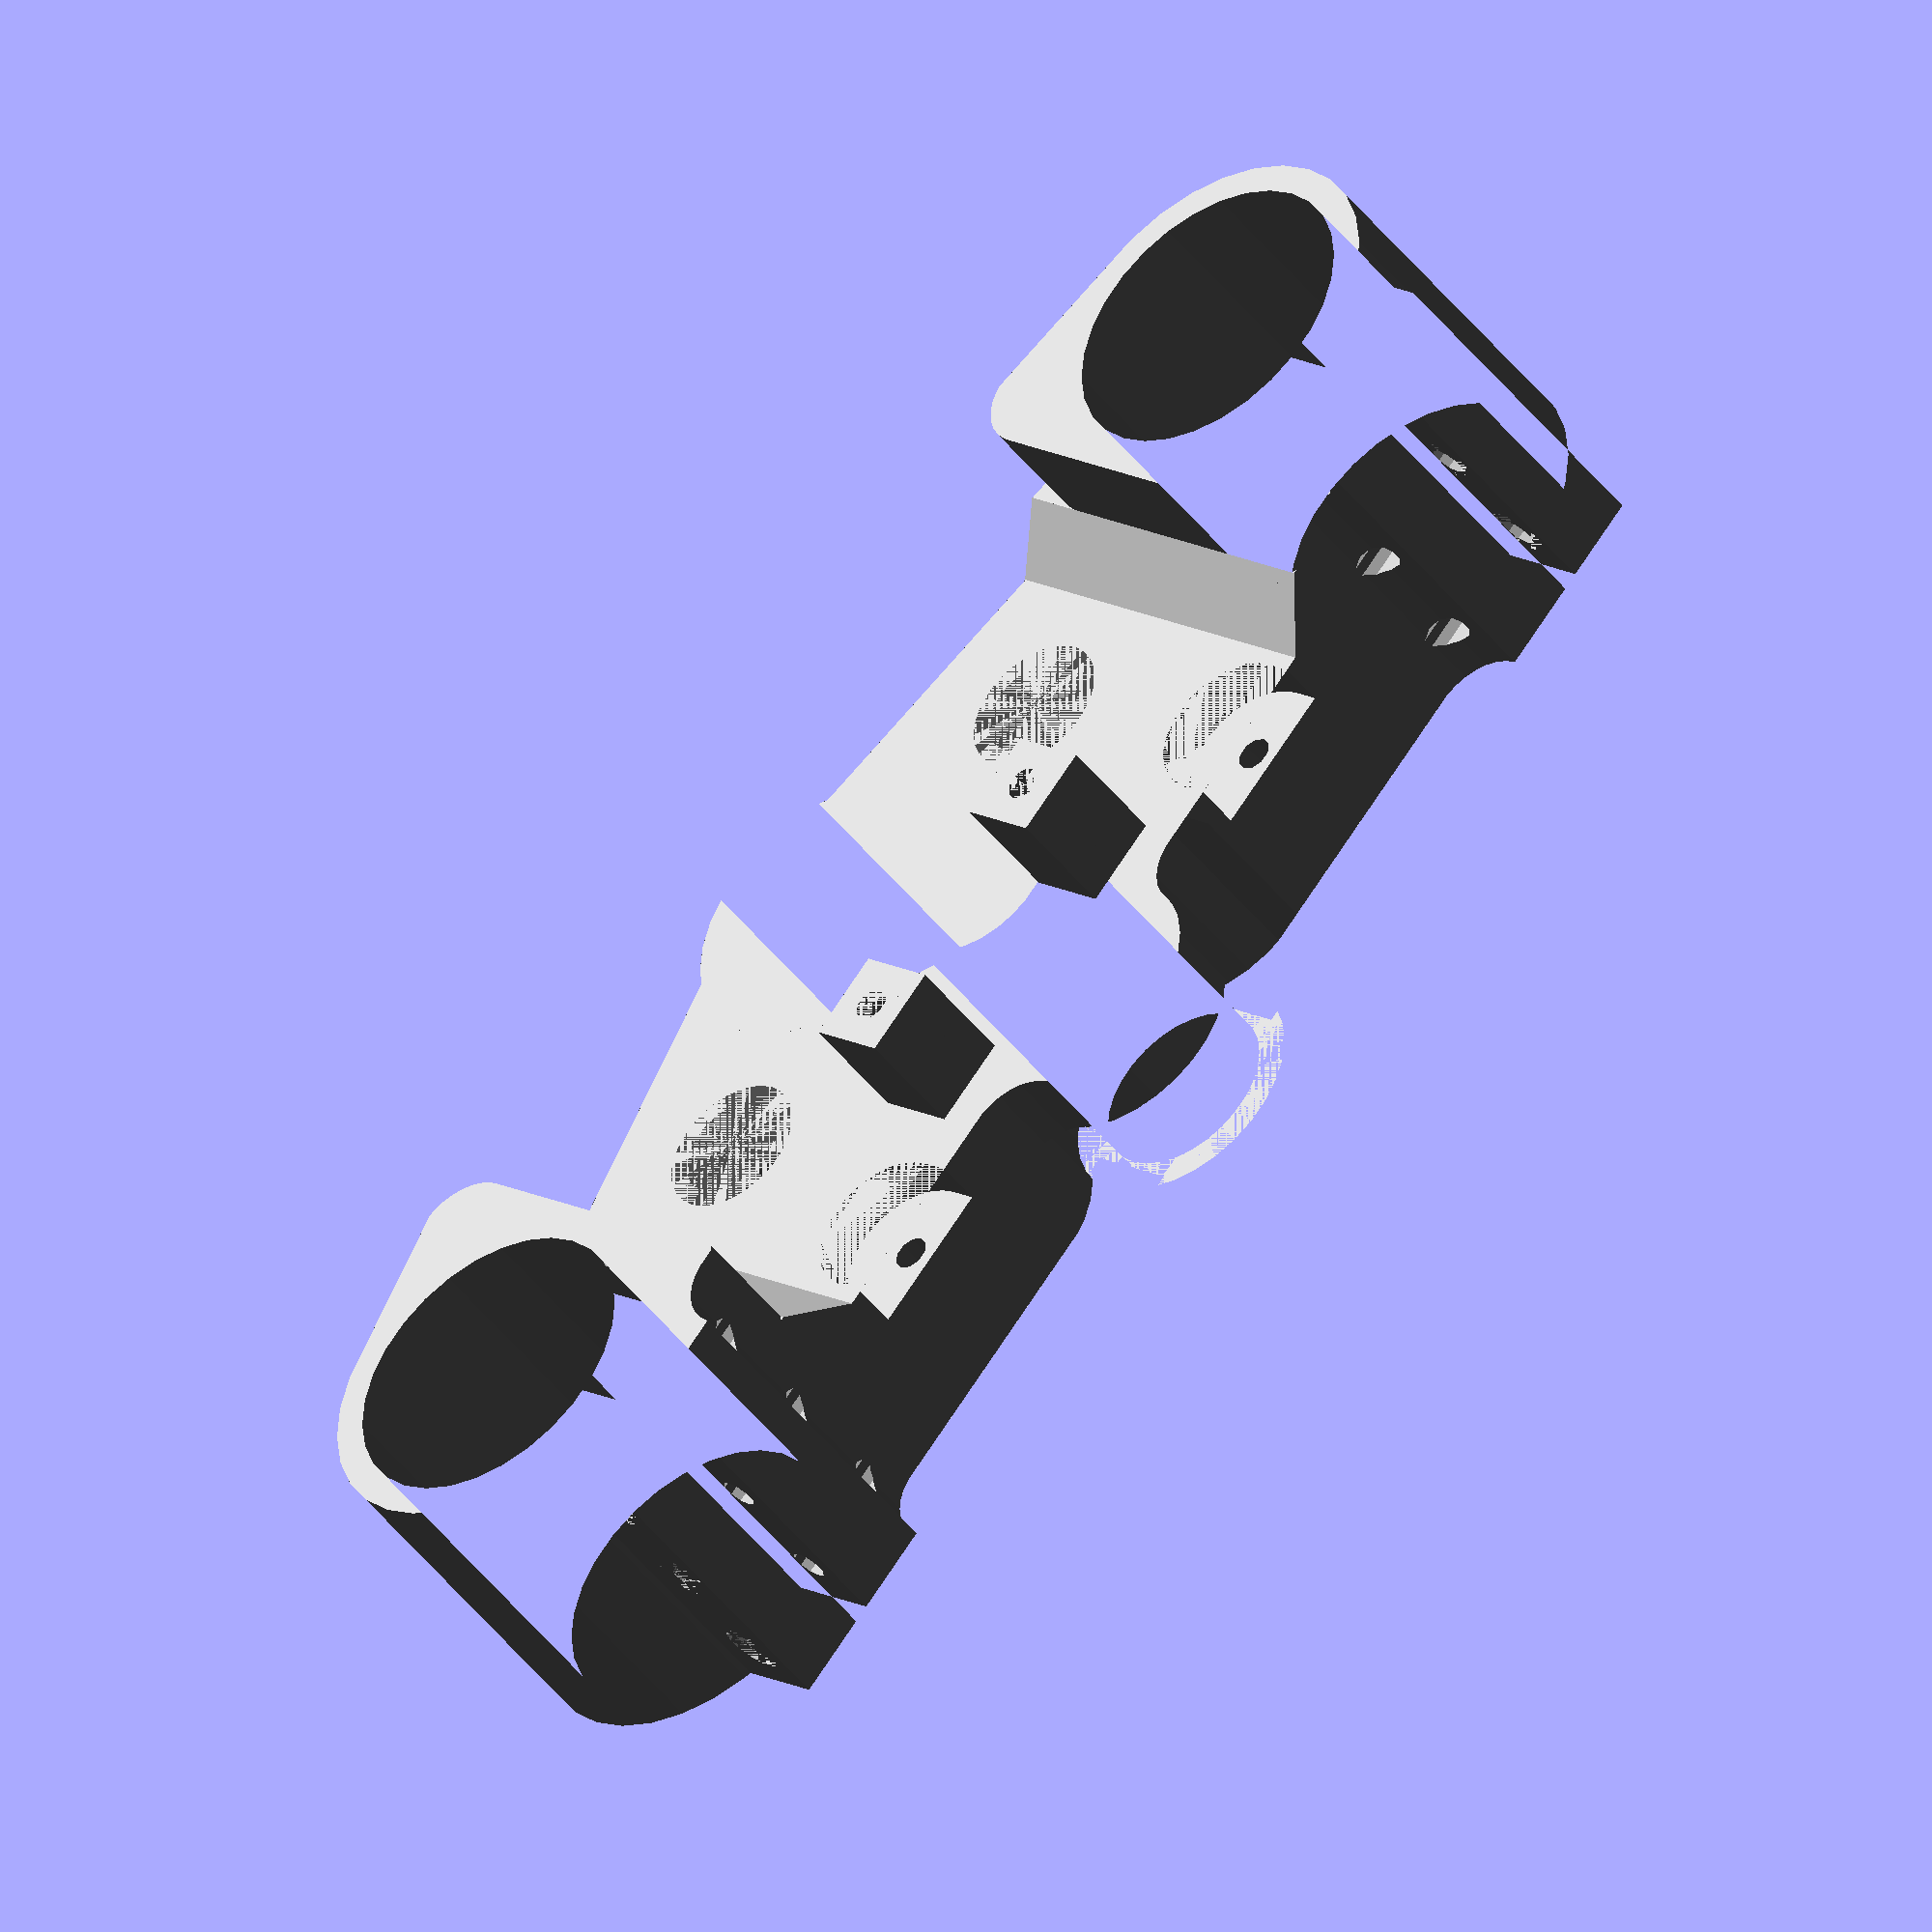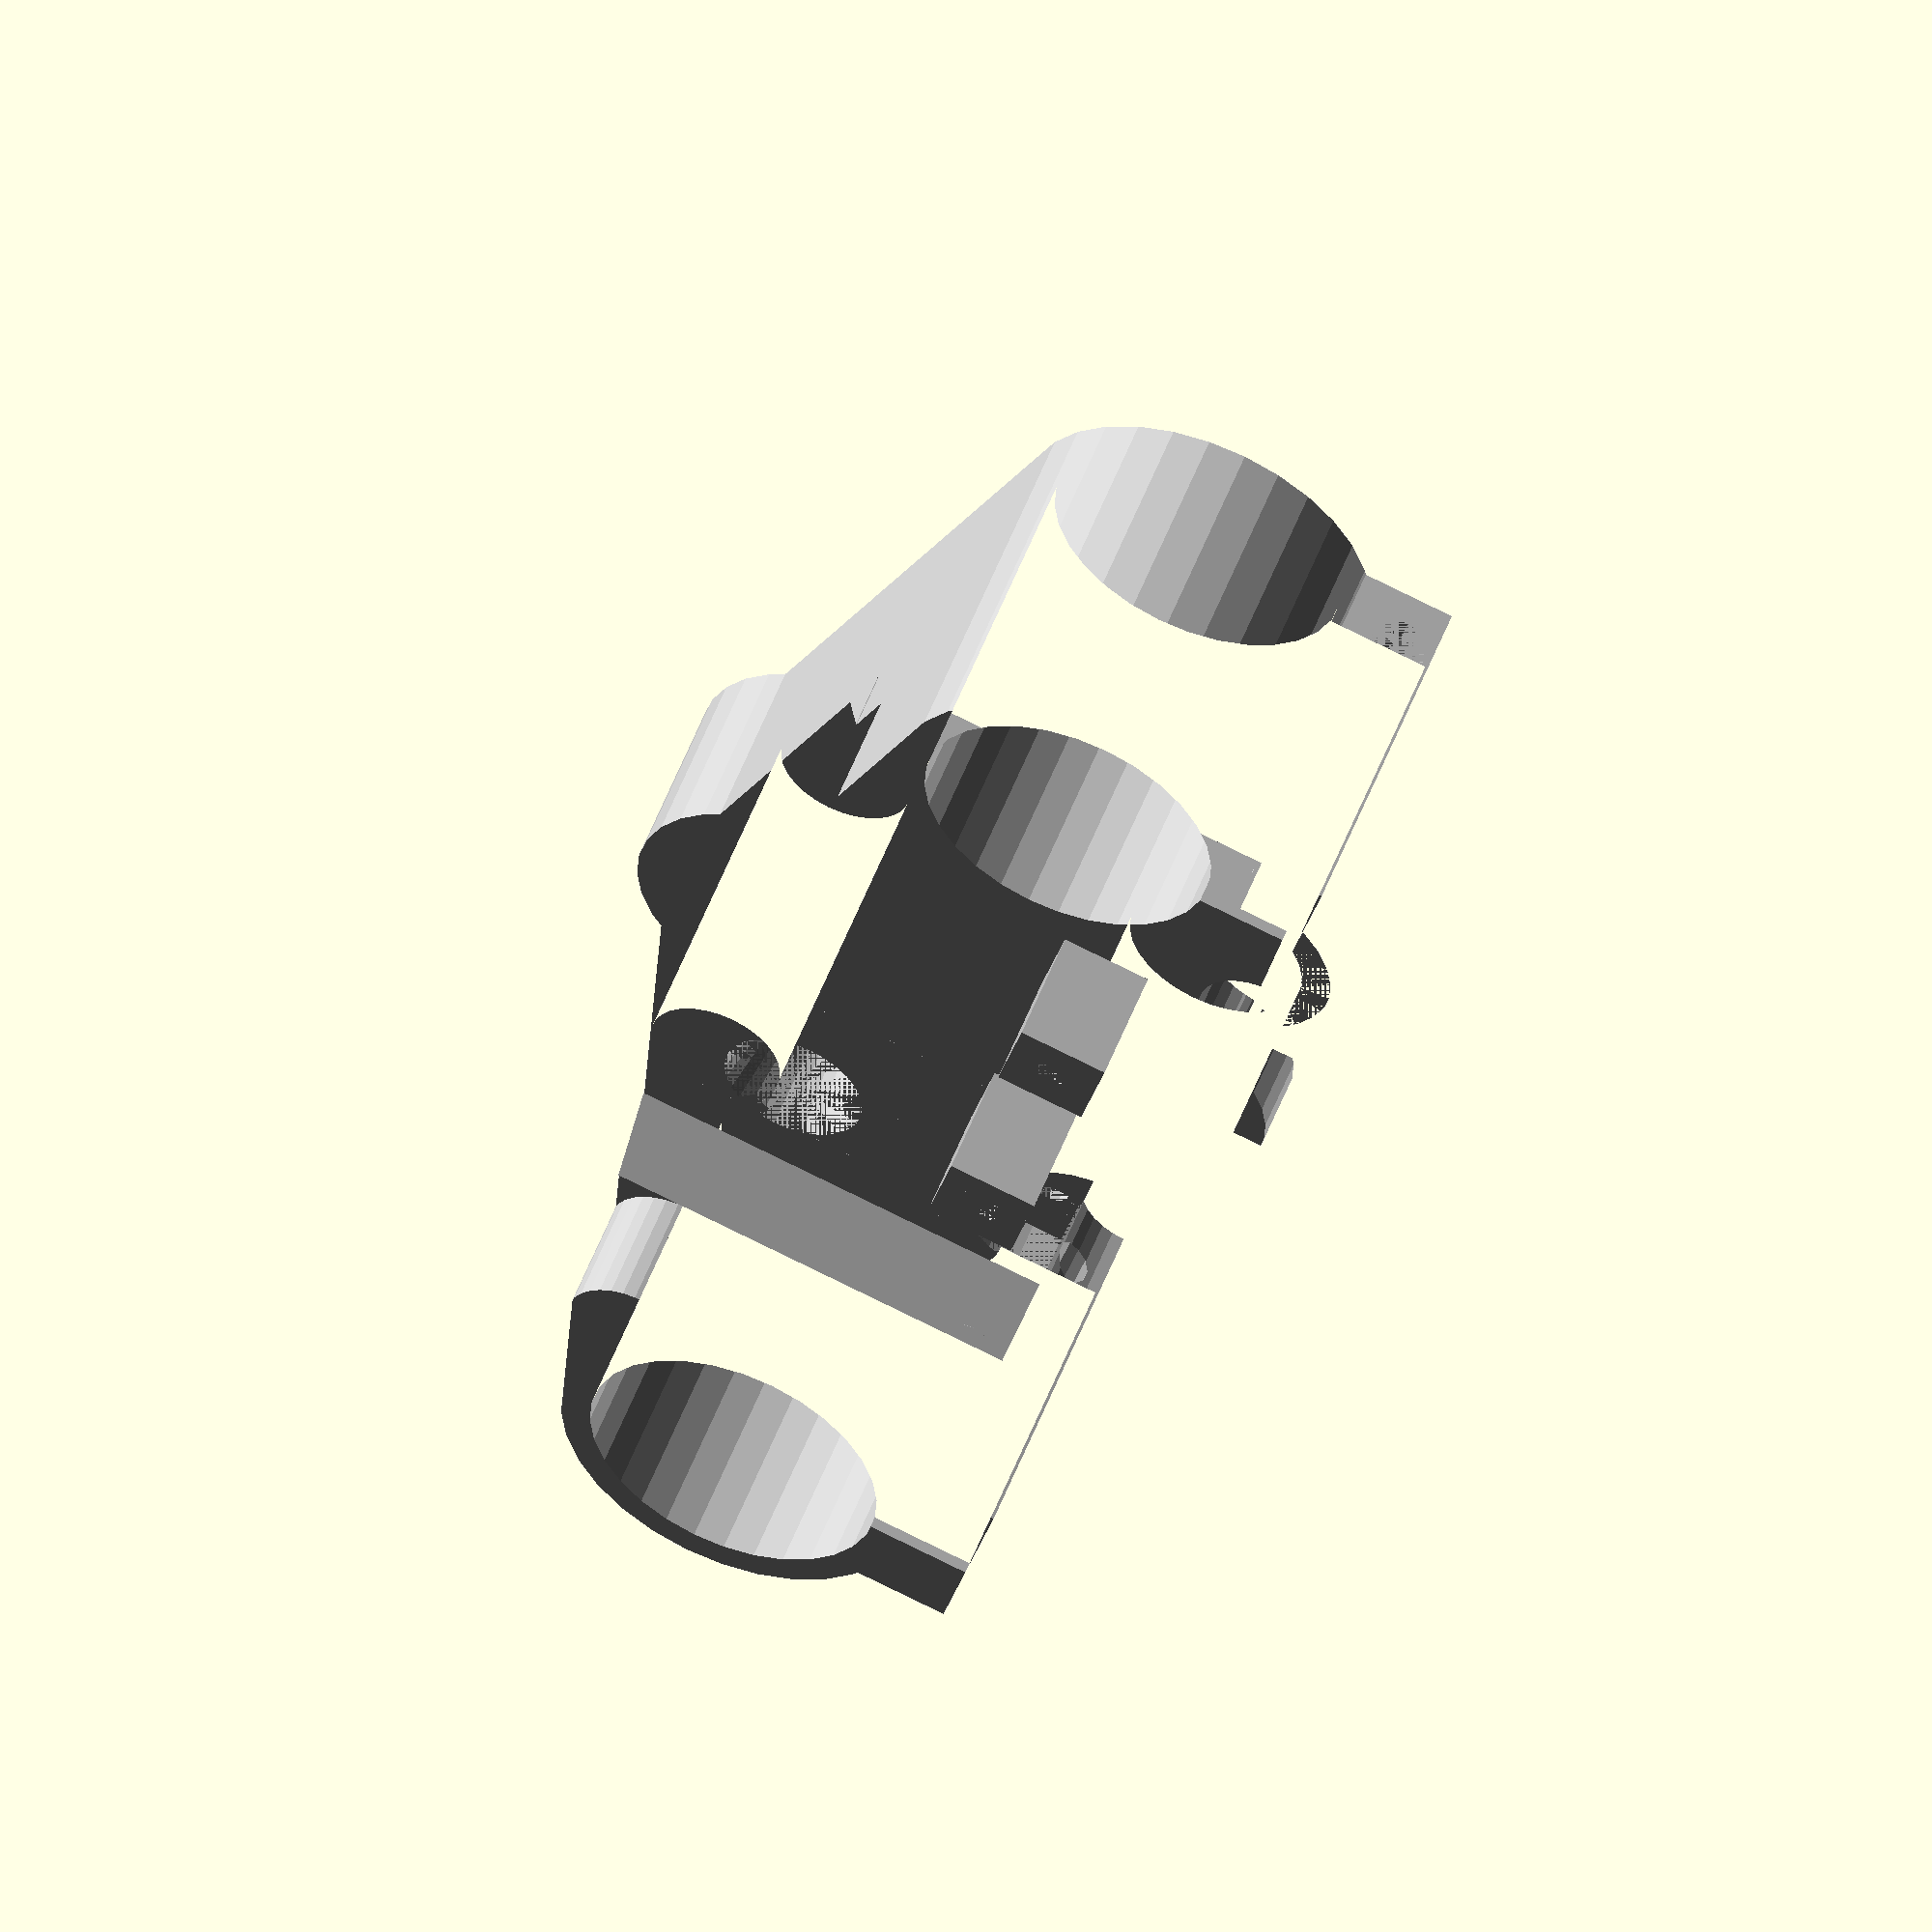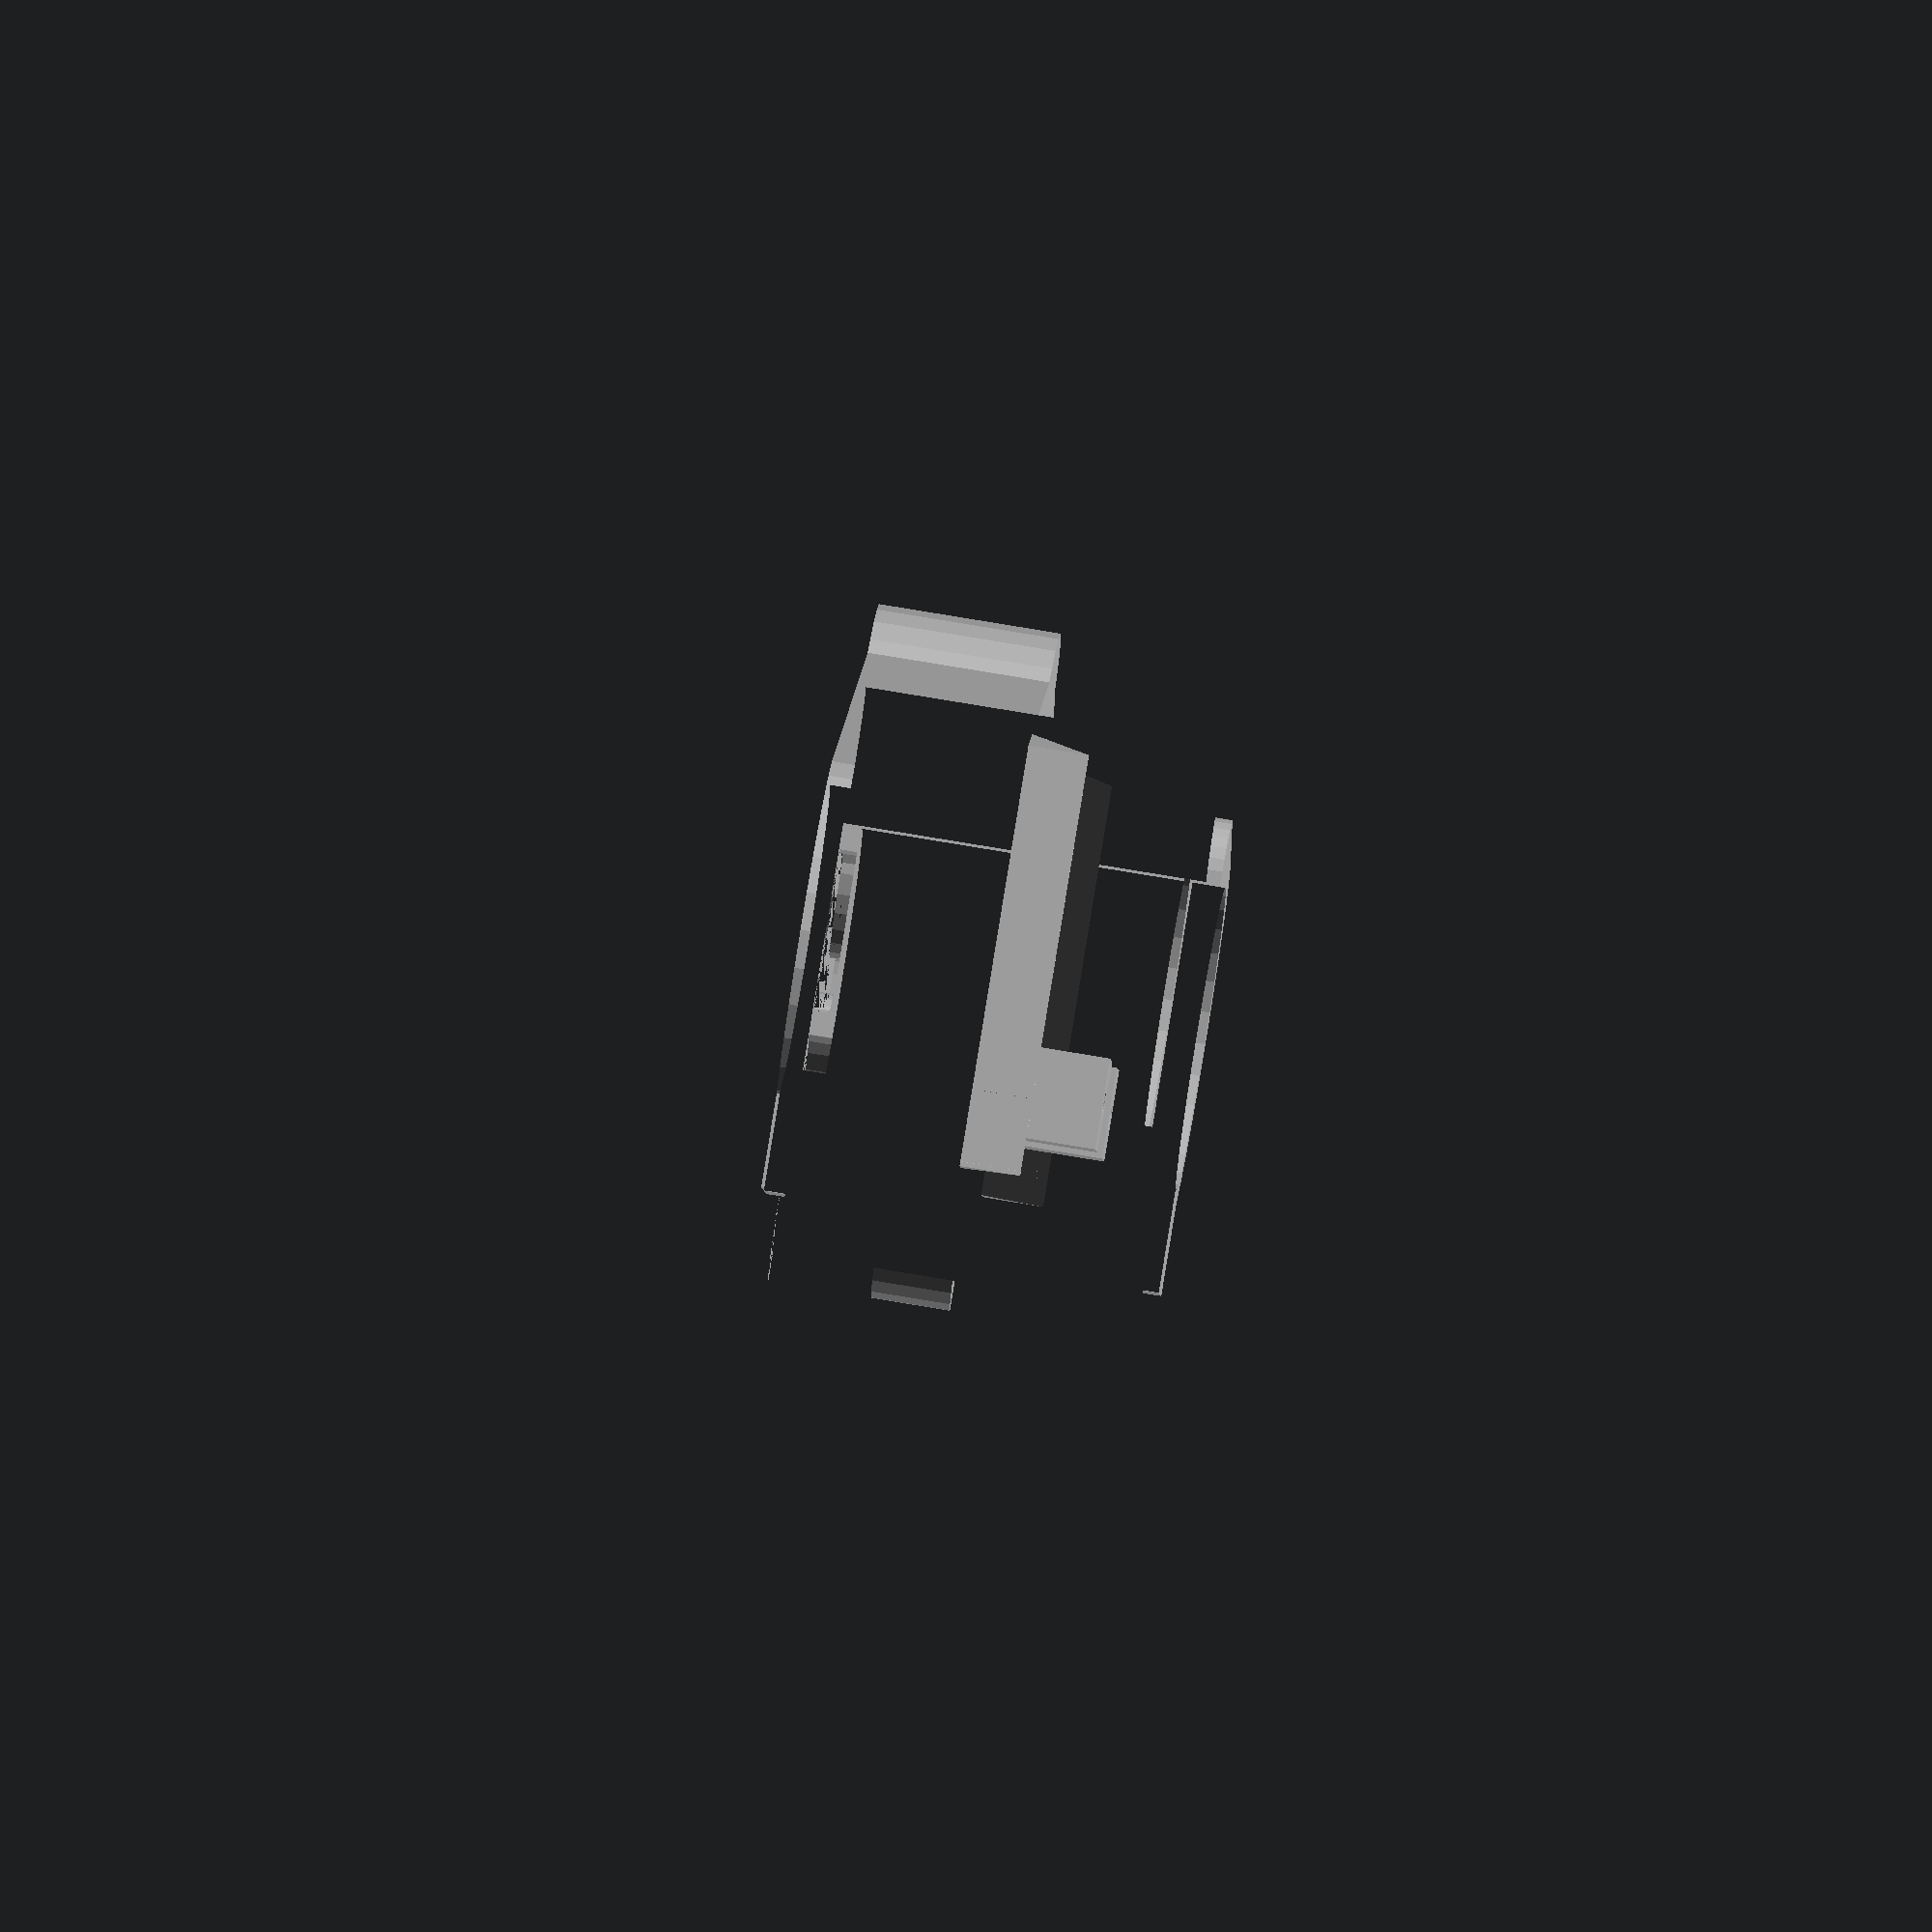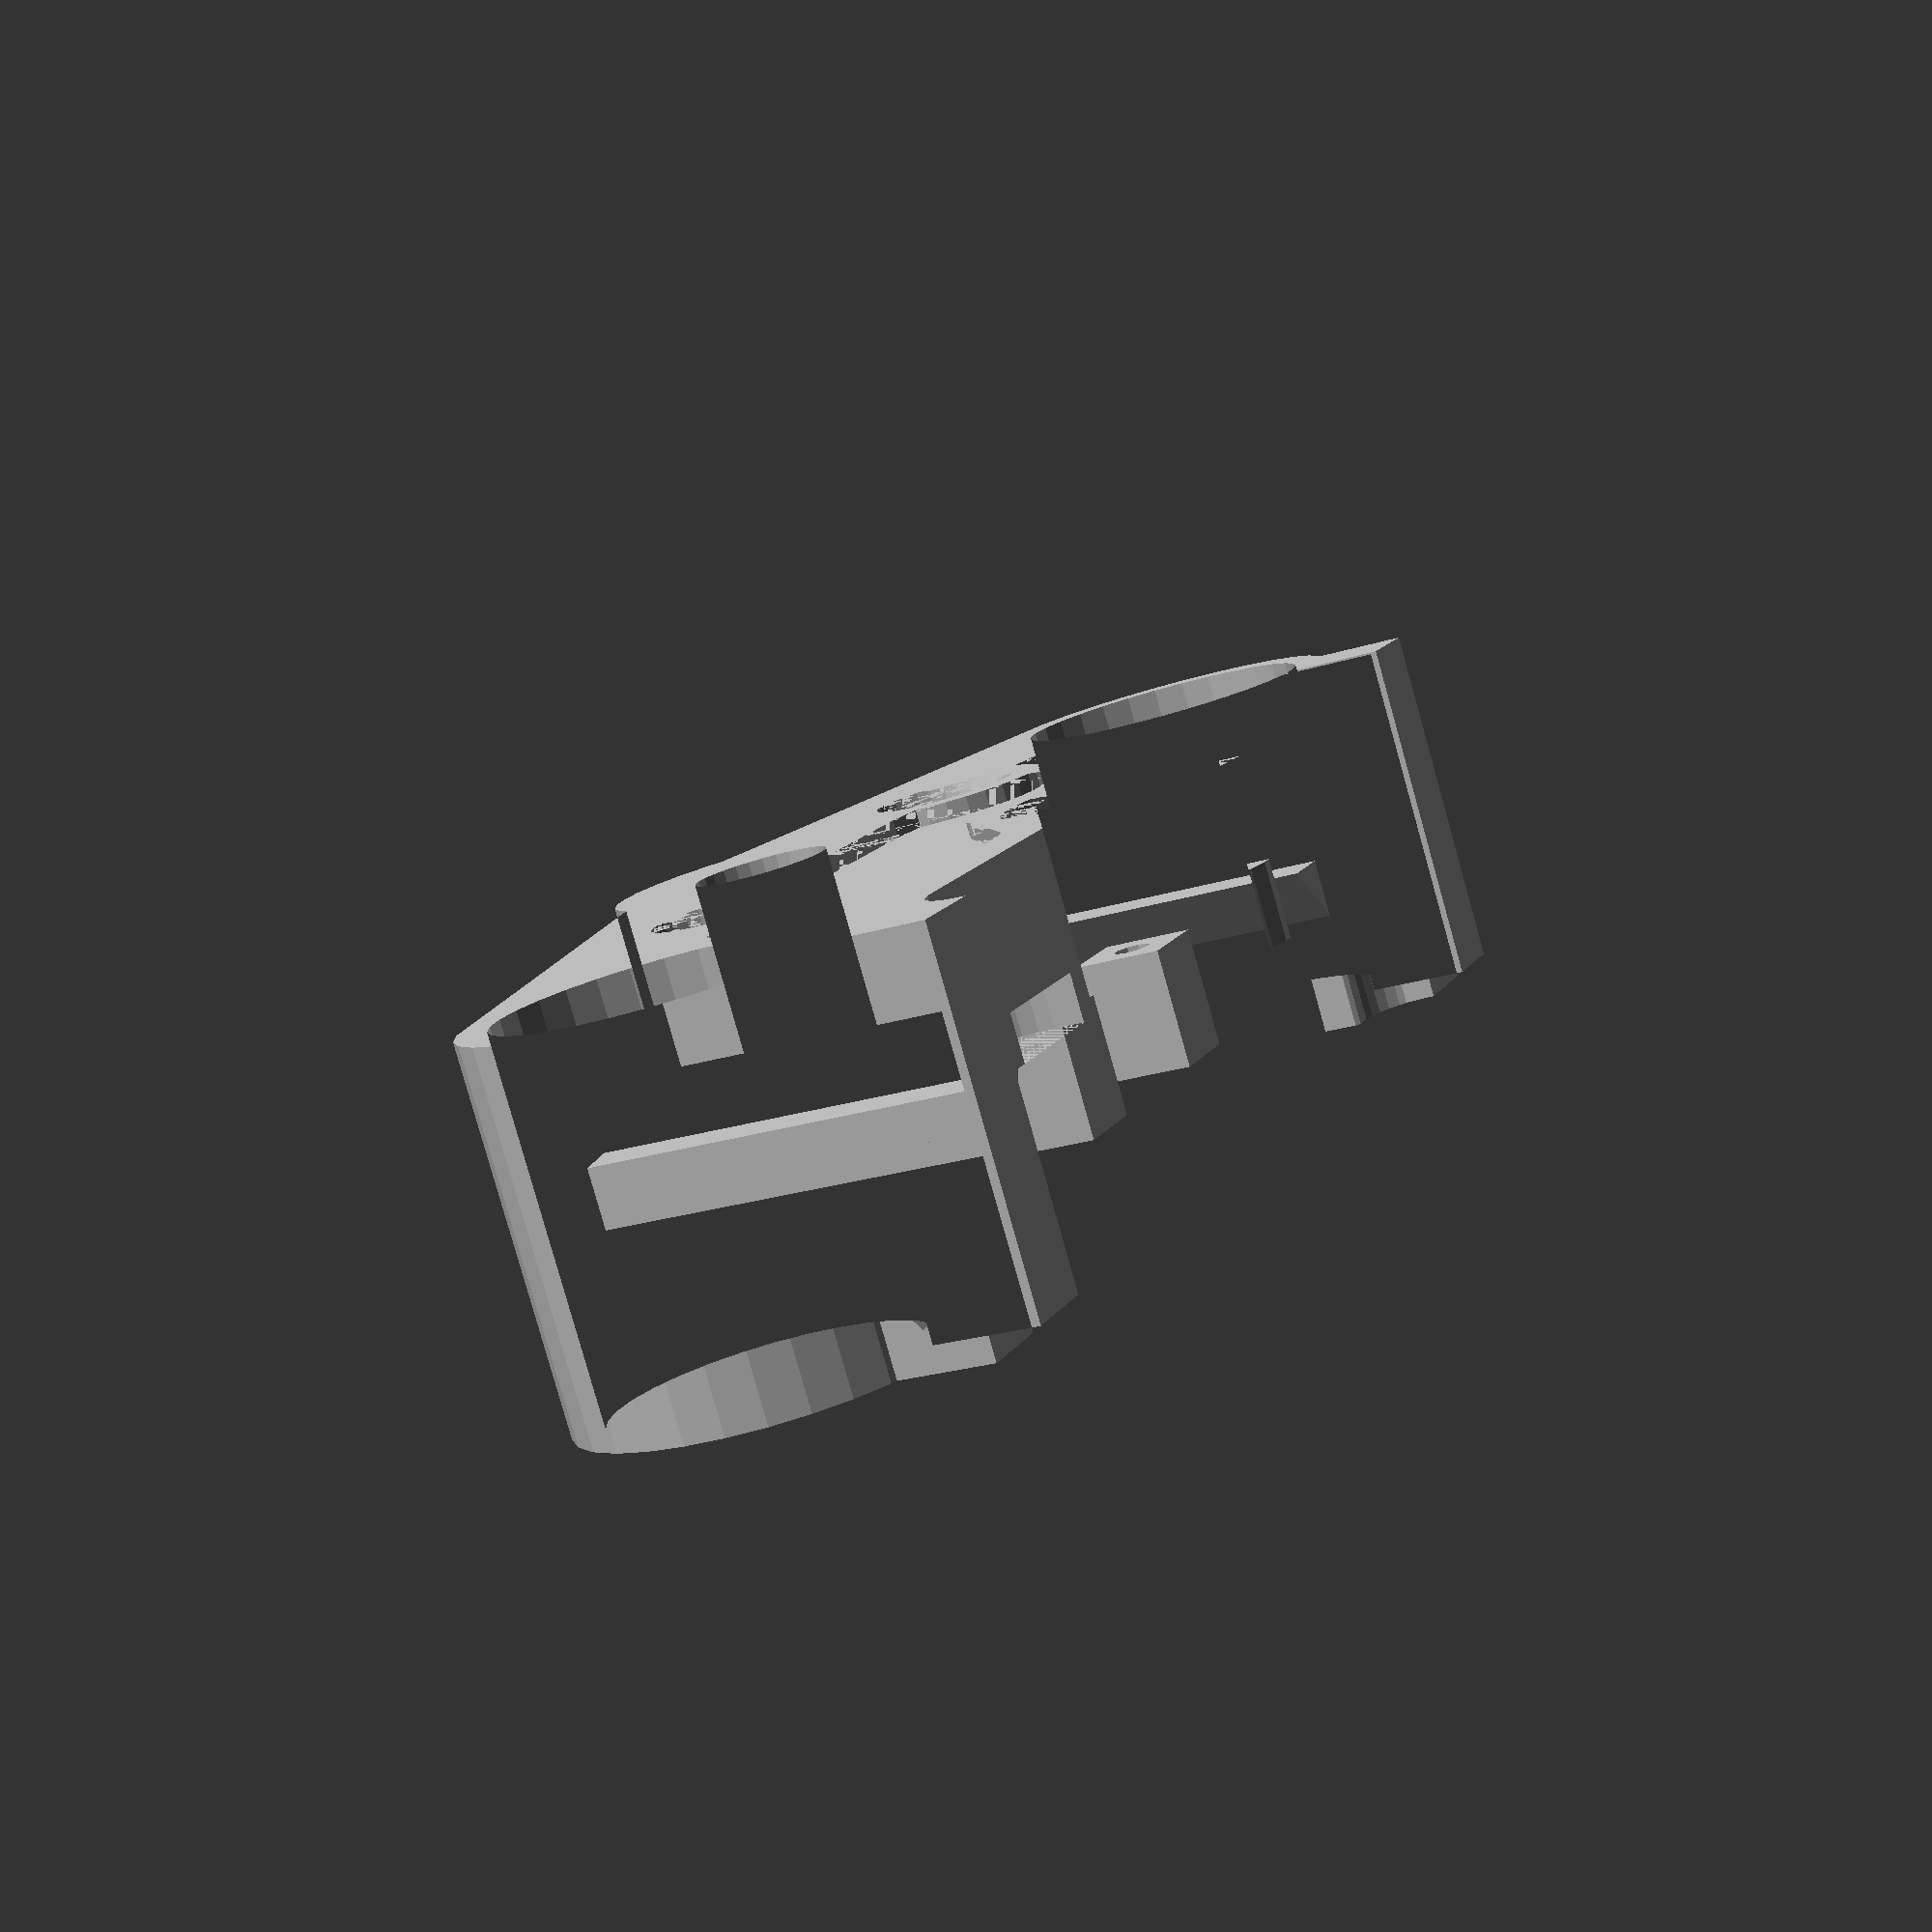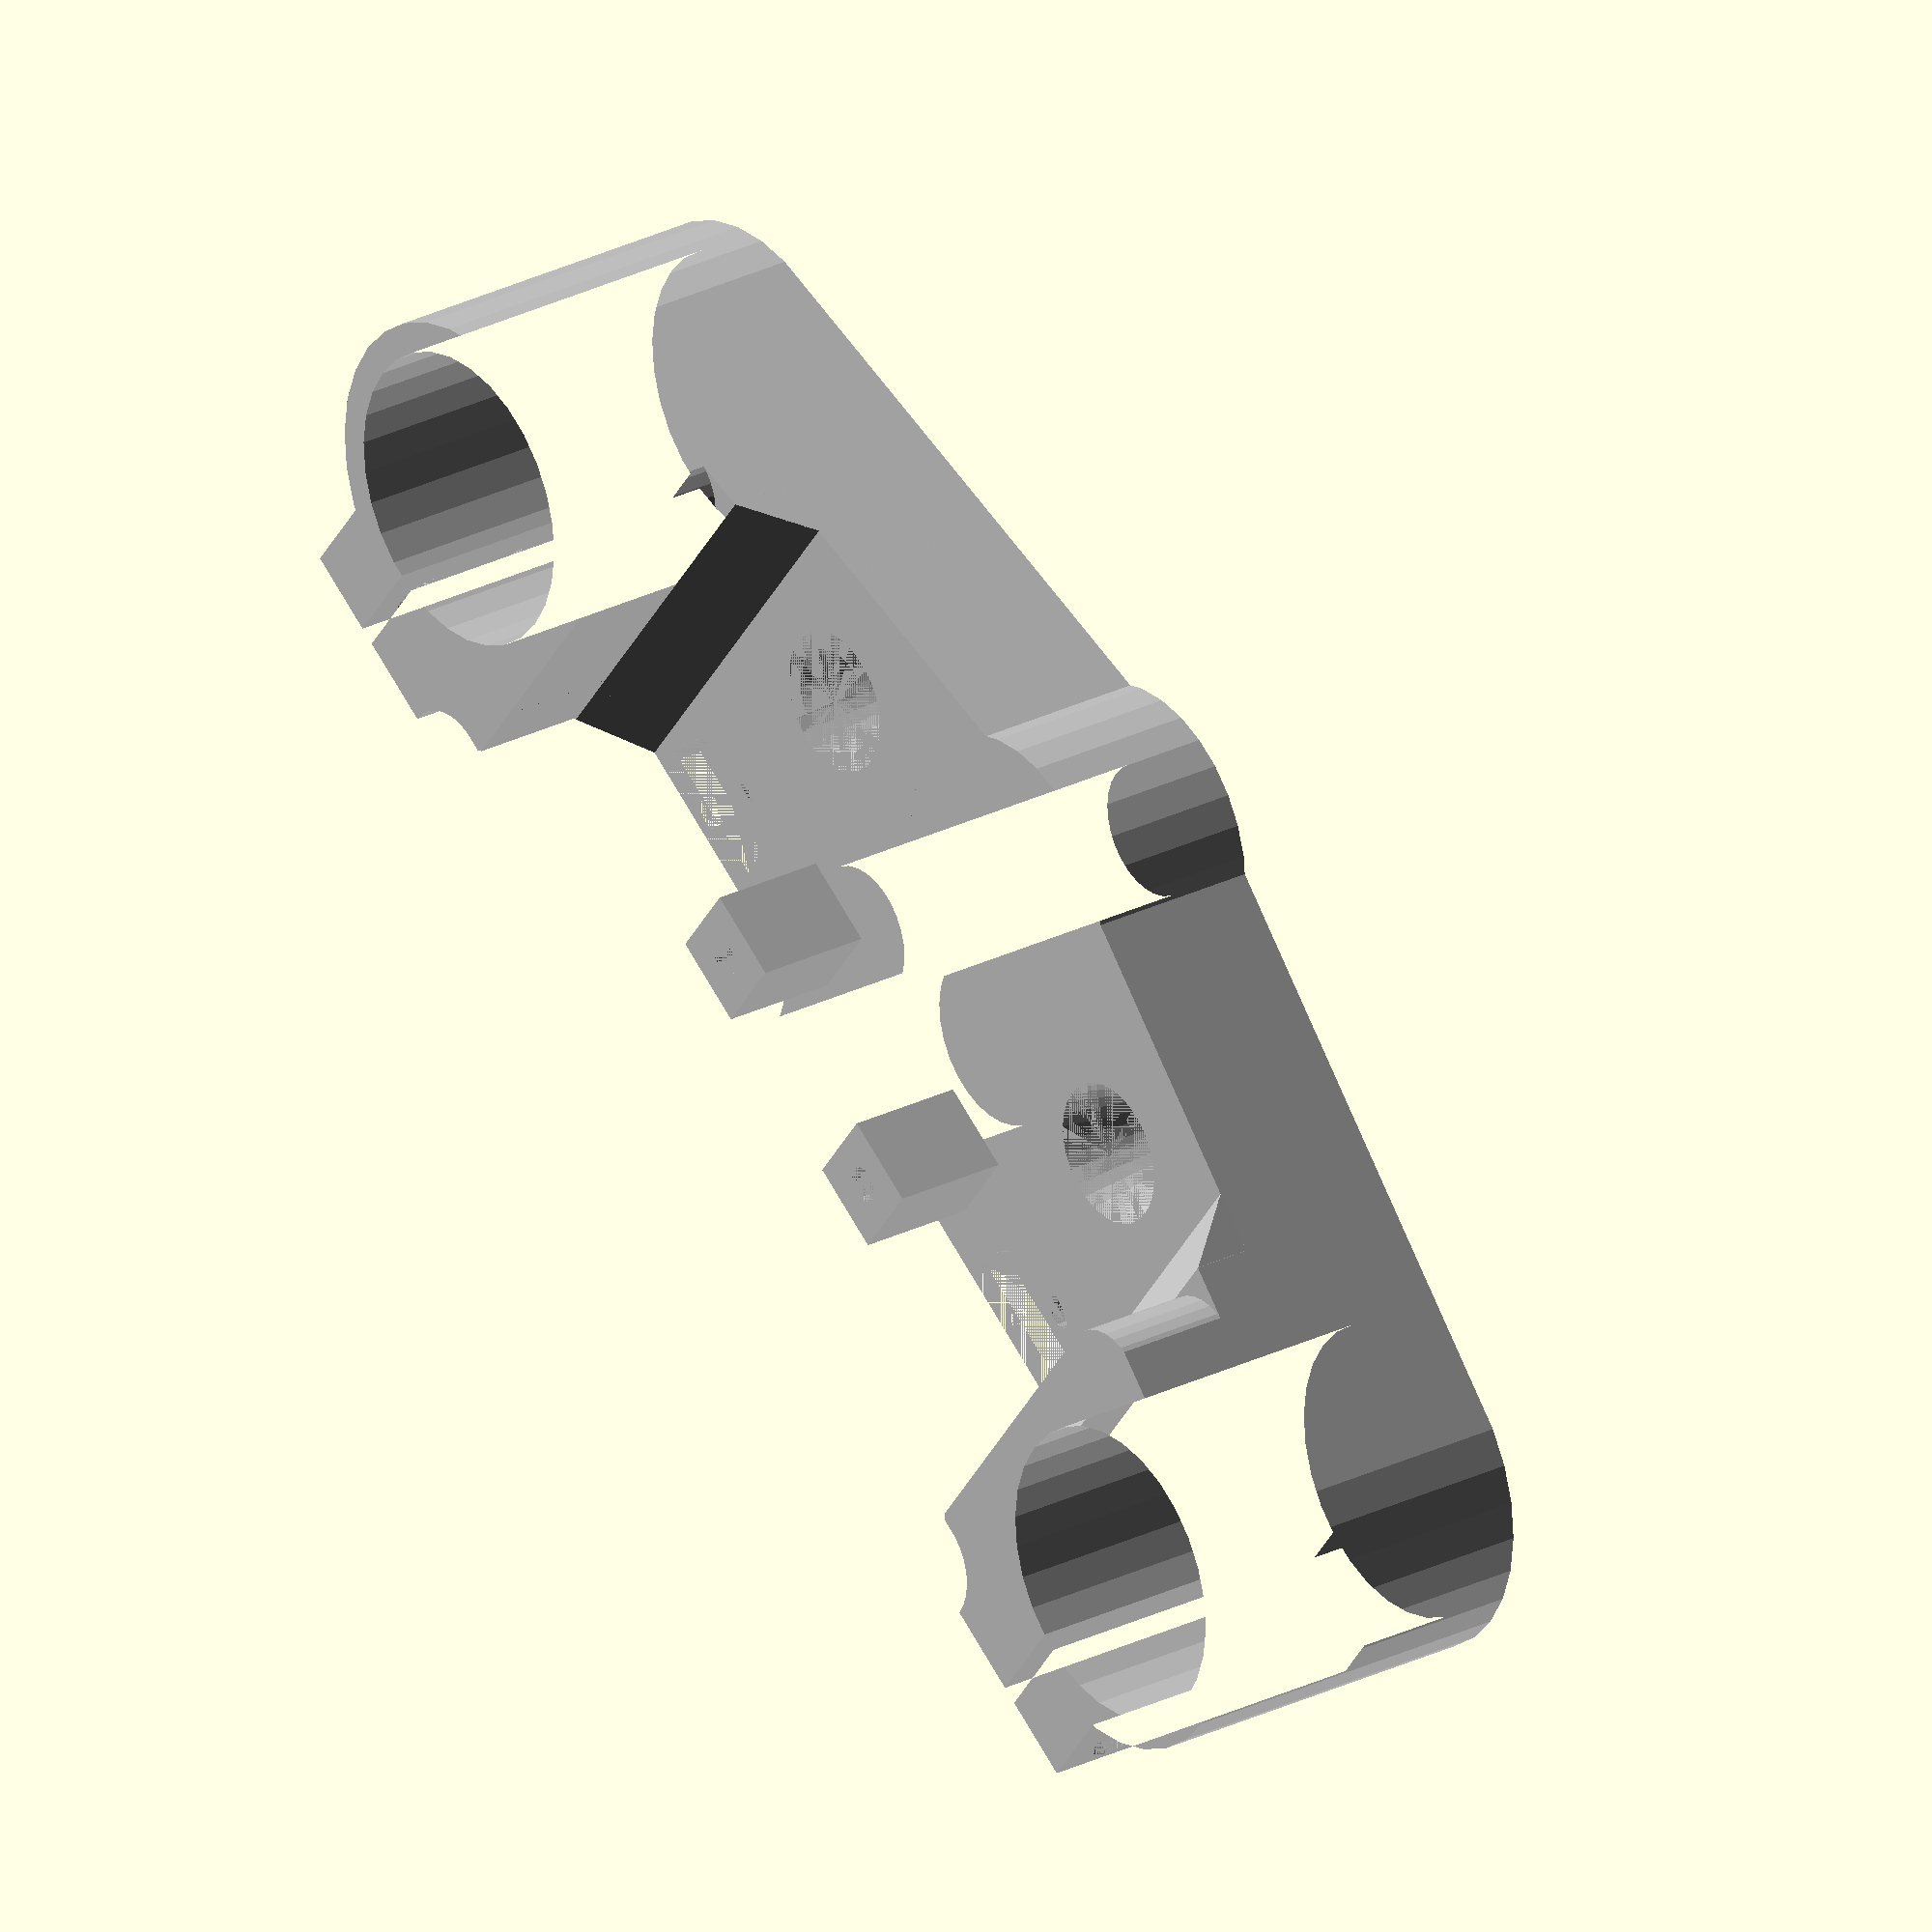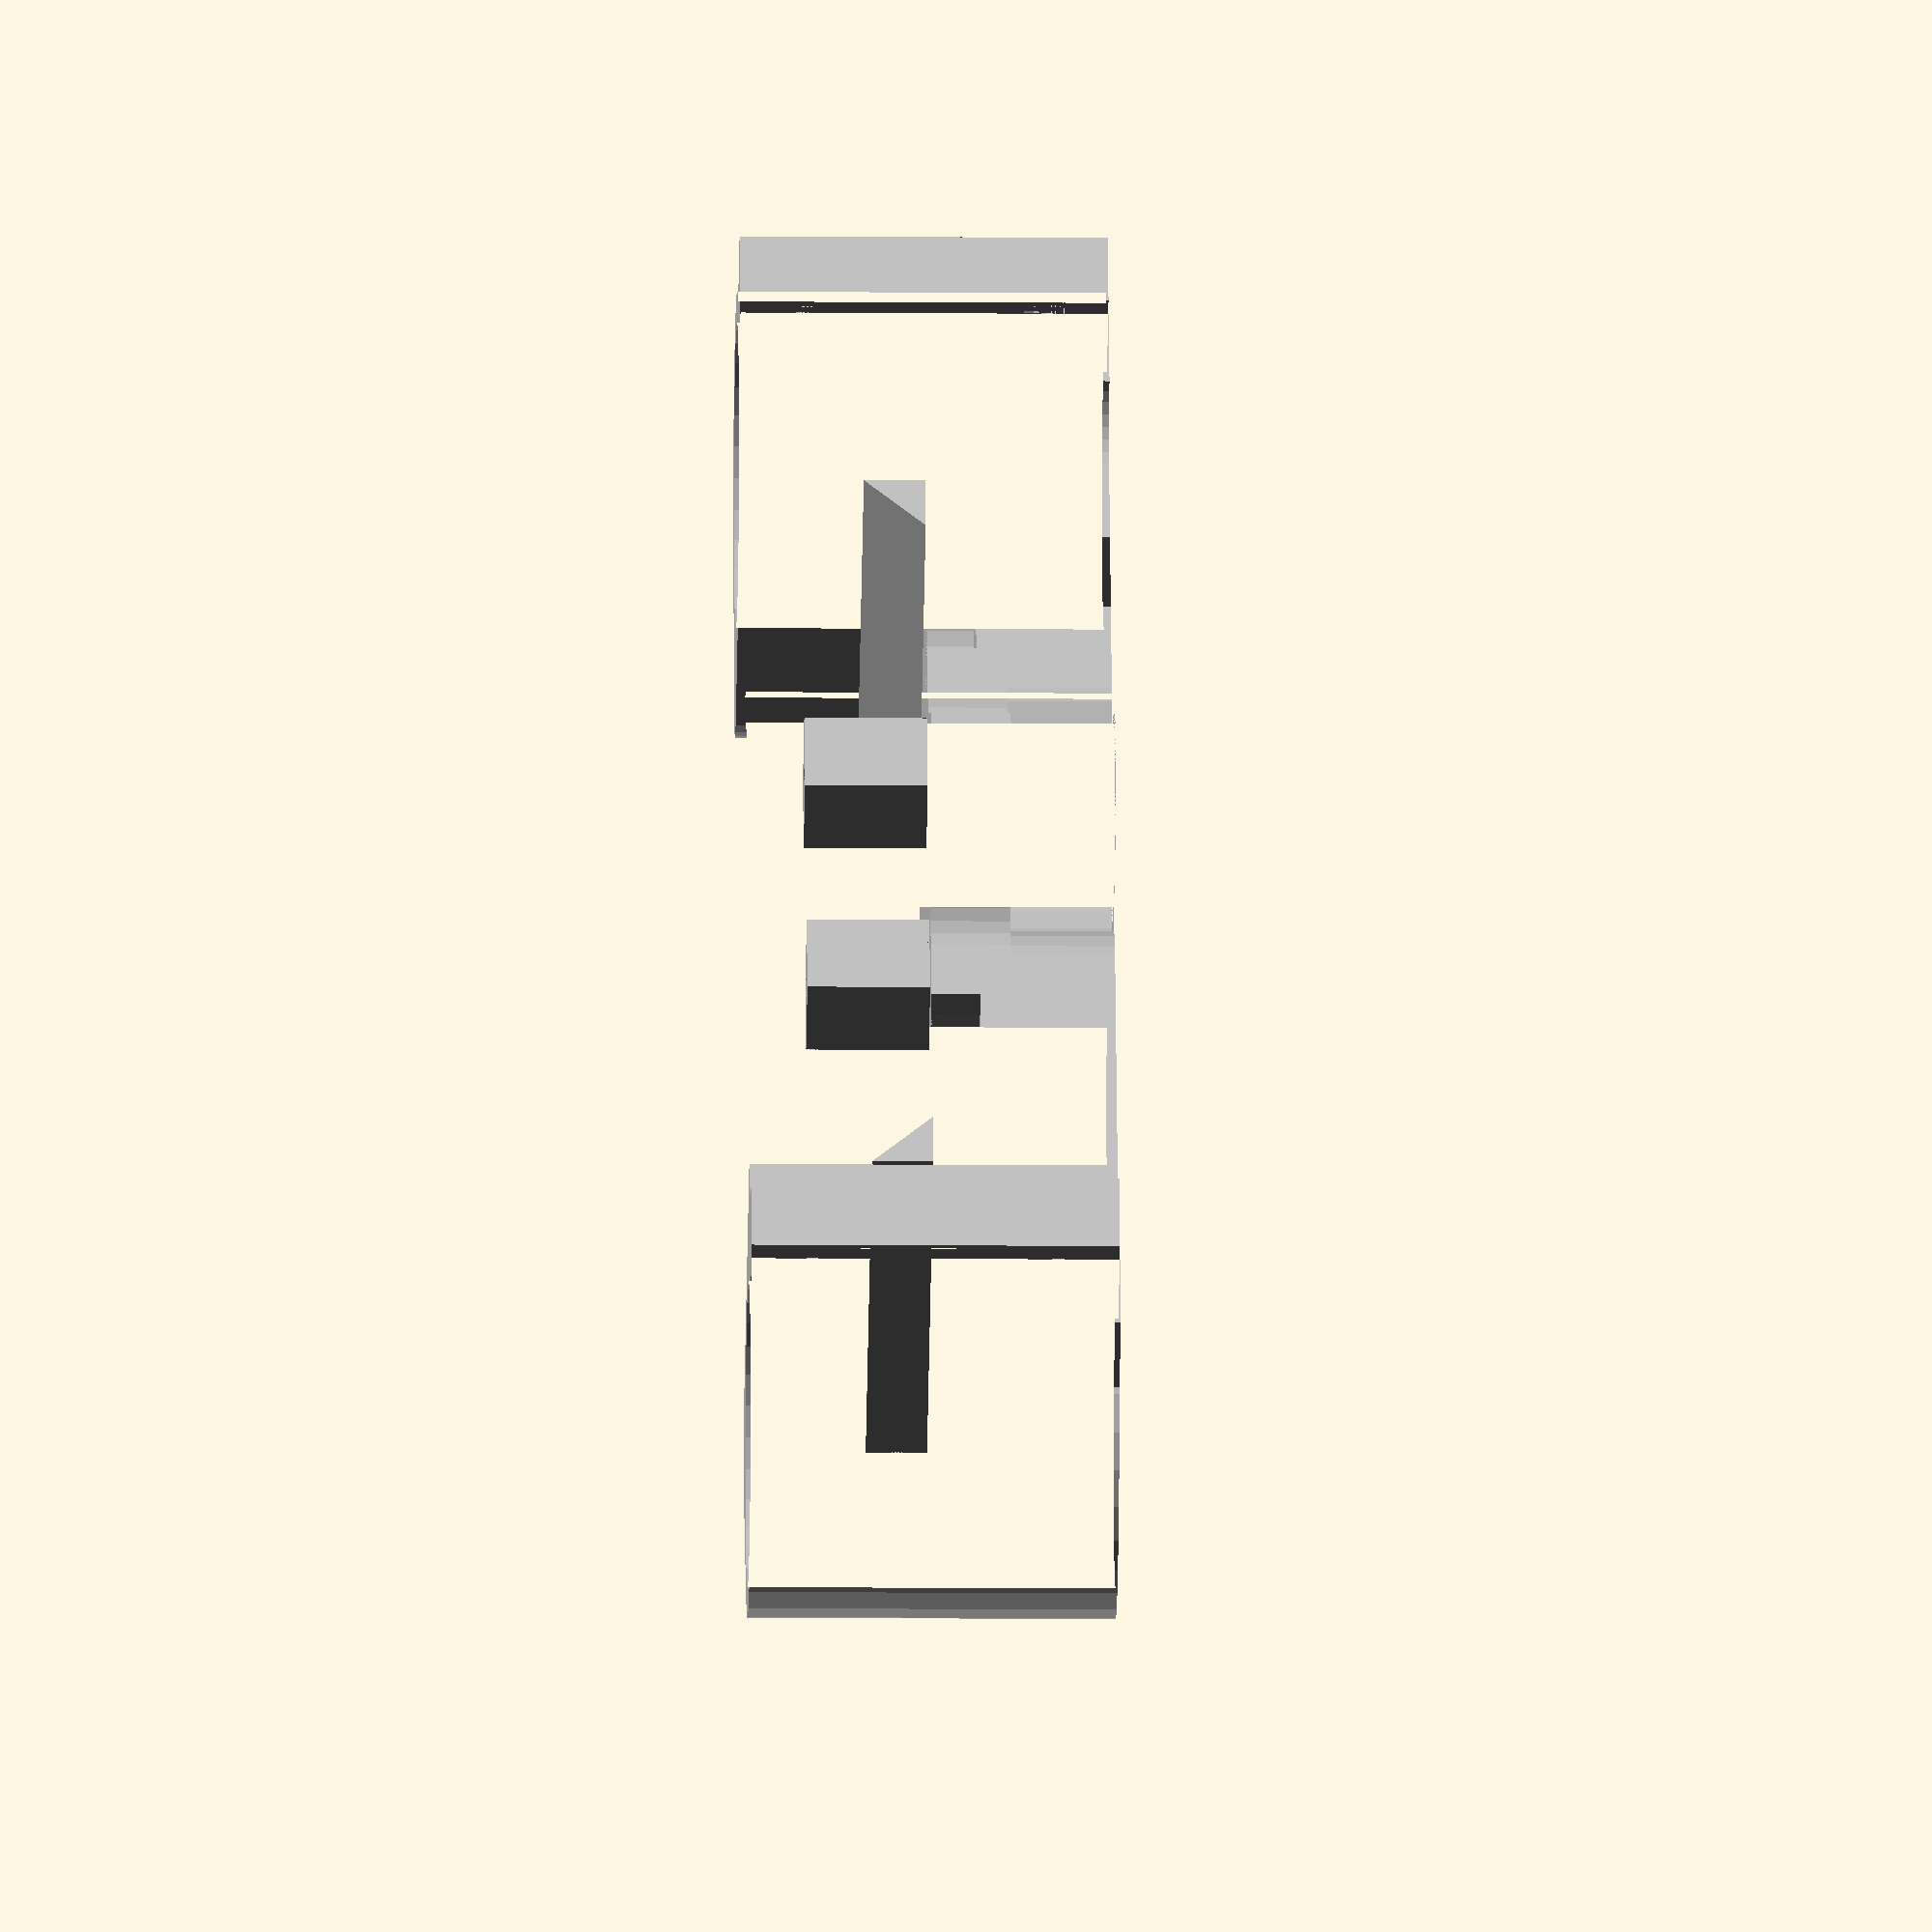
<openscad>
style = 1; //1 or 2
pattern = 2; //0-5...0 for off
pattern_depth = 3; //mm
boss_style = 1; //1-2
half = false;

smooth = 0; //0-360
pattern_3_inset_percent = 0.9;
pattern_5_bridge = 2.5;

//Note:  all units metric
center_to_center_fork = 214;
outer_clamp_dia = 60;
fork_tube_dia = 50;
c2c_lock_stem = 67;
stem_to_lock_edge = 65.5;  //default 65.5...making this number larger will require tweaking
lock_cyl = 30;
lock_od = 40;
lock_flange_thickness = 13;
height = 112;
stem_dia = 22.5;

stem_inner_ring = 20; //default 20
stem_outer_ring = 25; //default 25

base_tree_thickness = 30; //thickness of top half
fork_extension_length = 30;

//FORK CLAMP BOSS
boss_extension_offcenter = 42;
boss_extension_abs = c2c_lock_stem/2;
boss_extension_beef = 8;  //default 8, 0-18
clamp_outer_tang = 14;
clamp_bolt_holes = 3;
clamp_bolt_hole_counter_w = 10;
clamp_bolt_hole_thread_d = 30;
clamp_bolt_hole_thread_w = 6;
gap = 3;
bolt_spacing = (fork_extension_length+base_tree_thickness)/clamp_bolt_holes;

//GAUGE MOUNT
gauge_boss_width = 25;
gauge_boss_center_from_edge = 5;
gauge_boss_x_offset = 51;
gauge_boss_step = 8;
gauge_boss_screw_w = 6;
gauge_boss_screw_d = 17;

//LOCK MOUNT
lock_boss_x_offset = 25;
lock_boss_front_edge_offset = 25;
lock_boss_w = 15;
lock_boss_inset = 7.5;
lock_boss_extension = 20;
lock_boss_hole_w = 6;
lock_boss_hole_d = 23;

bevel = 10;

//BOTTOM--DISTANCE BETWEEN FORK EXTENSIONS
inset_width = 144;

bar_mount_v = 18.5;
bar_mount_h = 45;
bar_mount_large_id = 24;
bar_mount_small_id = 18;
bar_mount_space = 2;

stem_to_lock_edge_offset = stem_to_lock_edge-c2c_lock_stem/2;

module prism(l, w, h) {
    translate([0, l, 0]) rotate( a= [90, 0, 0])
    linear_extrude(height = l) polygon(points = [
        [0, 0],
        [w, 0],
        [0, h]
    ], paths=[[0,1,2,0]]);
}

module front_bevel() {
    if(boss_style == 1) {
        hull() {
            translate([lock_od/2+bevel-1.5,-(stem_to_lock_edge_offset+bevel),0]) circle(r=bevel, $fn=smooth);
            translate([center_to_center_fork/2-(bevel*2)-boss_extension_beef,-(stem_to_lock_edge_offset+bevel),0]) 
                           circle(r=bevel, $fn=smooth);
            translate([lock_od/2,-(stem_to_lock_edge_offset+bevel*3),0]) 
                square([(center_to_center_fork/2)-(lock_od/2+bevel)-boss_extension_beef,bevel*2]);    
        }
        difference() {
            translate([0,-(c2c_lock_stem/2)-lock_od/2-bevel/2,0]) square(lock_od,center=true);
            translate([0,-(c2c_lock_stem/2),0]) circle(r=lock_od/2, $fn=smooth);
        }
    }
    if(boss_style == 2) {
        hull() {
            translate([lock_od/2+bevel-1.5,-(stem_to_lock_edge_offset+bevel),0]) circle(r=bevel, $fn=smooth);
            translate([center_to_center_fork/2-(bevel*3)-boss_extension_beef,-(stem_to_lock_edge_offset+bevel),0]) 
                           circle(r=bevel, $fn=smooth);
            translate([lock_od/2+bevel,-(stem_to_lock_edge_offset+bevel*3),0]) 
                square([(center_to_center_fork/2)-(lock_od/2+bevel)-boss_extension_beef-bevel,bevel*2]);    
        }
        difference() {
            translate([0,-(c2c_lock_stem/2)-lock_od/2-bevel/2,0]) square(lock_od,center=true);
            translate([0,-(c2c_lock_stem/2),0]) circle(r=lock_od/2, $fn=smooth);
        }
    }
}

module basic_shape_half() {
    difference() {
        union() {
            hull() {
                translate([(center_to_center_fork/2),0,0]) circle(r=outer_clamp_dia/2, $fn=smooth);
                translate([0,(c2c_lock_stem/2),0]) circle(r=stem_inner_ring, $fn=smooth);
                translate([-stem_inner_ring,-(outer_clamp_dia/2)]) square([stem_inner_ring,(outer_clamp_dia/2)]);
            }
            translate([0,-(c2c_lock_stem/2),0]) circle(r=lock_od/2, $fn=smooth);
            translate([0,(c2c_lock_stem/2),0]) circle(r=stem_outer_ring, $fn=smooth);
            translate([0,-boss_extension_offcenter]) 
                           square([center_to_center_fork/2+clamp_outer_tang,boss_extension_offcenter]);
        }
        translate([0,(c2c_lock_stem/2),0]) circle(r=stem_dia/2, $fn=smooth);        
        translate([(center_to_center_fork/2),0,0]) circle(r=fork_tube_dia/2, $fn=smooth);
        translate([0,-(c2c_lock_stem/2),0]) circle(r=lock_cyl/2, $fn=smooth);
        translate([(center_to_center_fork/2)-gap,-boss_extension_offcenter-5,0]) square([gap,boss_extension_offcenter]);  
    }
}

module pattern() {
    d =(center_to_center_fork/2-(bevel*2))-(lock_od/2+bevel-2);
    if(pattern == 1) {
        translate([0,0,base_tree_thickness+fork_extension_length-pattern_depth]) 
        linear_extrude(height=pattern_depth) {
            difference() {
                union() {
                    hull() {
                        translate([lock_od/1.25,-lock_od/3,base_tree_thickness+fork_extension_length]) 
                                       circle(r=lock_od/4, $fn=smooth);
                        translate([lock_od*1.675,0,base_tree_thickness+fork_extension_length]) circle(r=lock_od/4, $fn=smooth);
                        translate([lock_od*1.675,-lock_od/3,base_tree_thickness+fork_extension_length]) 
                                       circle(r=lock_od/4, $fn=smooth);
                    }
                    hull() {
                        translate([lock_od/1.25,-lock_od/3,base_tree_thickness+fork_extension_length]) 
                                       circle(r=lock_od/4, $fn=smooth);
                        translate([0,lock_od/5,base_tree_thickness+fork_extension_length]) circle(r=lock_od/4, $fn=smooth);
                        translate([lock_od/2,lock_od/5,base_tree_thickness+fork_extension_length]) 
                                       circle(r=lock_od/4, $fn=smooth);
                    }

                    translate([lock_od+.5,lock_od/3.5-.5,0])
                    rotate([0,0,200])
                    difference() {
                        square(lock_od/2);
                        circle(r=lock_od/4, $fn=smooth);
                    }
                    translate([0,-lock_od/2.5+.5,0])
                    rotate([0,0,45])
                    difference() {
                        square(lock_od/2);
                        circle(r=lock_od/4, $fn=smooth);
                    }
                }
                translate([lock_od+(lock_od/6-3),lock_od/2.5,0]) circle(r=lock_od/2.5, $fn=smooth);
            }
        }
    }
    if(pattern == 2) {
        translate([0,0,base_tree_thickness+fork_extension_length-pattern_depth]) 
        linear_extrude(height=pattern_depth) {
            difference() {
                union() {
                    hull() {
                        translate([lock_od/1.25,-lock_od/3,base_tree_thickness+fork_extension_length]) 
                                       circle(r=lock_od/4, $fn=smooth);
                        translate([lock_od*1.675,0,base_tree_thickness+fork_extension_length]) circle(r=lock_od/4, $fn=smooth);
                        translate([lock_od*1.675,-lock_od/3,base_tree_thickness+fork_extension_length]) 
                                       circle(r=lock_od/4, $fn=smooth);

                        translate([lock_od/1.25,-lock_od/3,base_tree_thickness+fork_extension_length]) 
                                       circle(r=lock_od/4, $fn=smooth);
                        translate([0,lock_od/5,base_tree_thickness+fork_extension_length]) circle(r=lock_od/4, $fn=smooth);
                        translate([lock_od/2,lock_od/5,base_tree_thickness+fork_extension_length]) 
                                       circle(r=lock_od/4, $fn=smooth);
                    }
                    translate([0,-lock_od/2.5+.5,0])
                    rotate([0,0,45])
                    difference() {
                        square(lock_od/2);
                        circle(r=lock_od/4, $fn=smooth);
                    }
                }
                translate([bar_mount_h, bar_mount_v, 0]) circle(r=bar_mount_large_id/2+bevel/2, $fn=smooth);
            }
        }
    }
    if(pattern == 3) {
        translate([0,0,base_tree_thickness+fork_extension_length-pattern_depth])
        linear_extrude(height=pattern_depth) {
            union() {
                difference() {
                    scale([pattern_3_inset_percent, pattern_3_inset_percent-0.01, 0]) {
                        difference() {
                            basic_shape_half();
                            front_bevel();
                            translate([center_to_center_fork/2-(bevel*2)-boss_extension_beef,-(stem_to_lock_edge_offset+bevel*2),0]) 
                                             square([d-boss_extension_beef,bevel*2]);
                            translate([bevel*4,-stem_to_lock_edge_offset+bevel*2-1,5]) {
                                rotate([0,0,180]) {
                                    translate([0,0,0]) {
                                        difference() {
                                            square([bevel*2,bevel*3]);
                                            translate([bevel/4,0,0]) circle(r=bevel*2, $fn=smooth);
                                        }   
                                    }
                                }
                            }
                        }
                    }
                    translate([(center_to_center_fork/2),0,0]) 
                                   circle(r=outer_clamp_dia/2*(1.1), $fn=smooth);
                    translate([0,-c2c_lock_stem/2,base_tree_thickness+lock_flange_thickness]) 
                                   circle(r=lock_od/2*(1.25), $fn=smooth);
                    translate([0,(c2c_lock_stem/2),0]) circle(r=stem_outer_ring*.95, $fn=smooth);
                    translate([bar_mount_h, bar_mount_v, 0]) circle(r=bar_mount_large_id/2+bevel/2, $fn=smooth);
                }
            }
        }
    }
    if(pattern == 4) {
        translate([0,0,base_tree_thickness+fork_extension_length-pattern_depth])
        linear_extrude(height=pattern_depth) {
            union() {
                difference() {
                    scale([pattern_3_inset_percent, pattern_3_inset_percent-0.01, 0]) {
                        difference() {
                            basic_shape_half();
                            front_bevel();
                            translate([center_to_center_fork/2-(bevel*2)-boss_extension_beef,-(stem_to_lock_edge_offset+bevel*2),0]) 
                                             square([d-boss_extension_beef,bevel*2]);
                            translate([bevel*4,-stem_to_lock_edge_offset+bevel*2-1,5]) {
                                rotate([0,0,180]) {
                                    translate([0,0,0]) {
                                        difference() {
                                            square([bevel*2,bevel*3]);
                                            translate([bevel/4,0,0]) circle(r=bevel*2, $fn=smooth);
                                        }   
                                    }
                                }
                            }
                        }
                    }
                    translate([(center_to_center_fork/2),0,0]) 
                                   circle(r=outer_clamp_dia/2*(1.1), $fn=smooth);
                    hull() {
                        translate([0,-c2c_lock_stem/2,base_tree_thickness+lock_flange_thickness]) 
                                       circle(r=lock_od/2*(1.25), $fn=smooth);
                        translate([0,(c2c_lock_stem/2),0]) circle(r=stem_outer_ring*.95, $fn=smooth);
                        translate([bar_mount_h, bar_mount_v, 0]) circle(r=bar_mount_large_id/2+bevel/2, $fn=smooth);
                    }
                }
            }
        }
    }
    if(pattern == 5) {
        translate([0,0,base_tree_thickness+fork_extension_length-pattern_depth])
        linear_extrude(height=pattern_depth) {
            union() {
                difference() {
                    scale([pattern_3_inset_percent, pattern_3_inset_percent-0.01, 0]) {
                        difference() {
                            basic_shape_half();
                            front_bevel();
                            translate([center_to_center_fork/2-(bevel*2)-boss_extension_beef,-(stem_to_lock_edge_offset+bevel*2),0]) 
                                             square([d-boss_extension_beef,bevel*2]);
                            translate([bevel*4,-stem_to_lock_edge_offset+bevel*2-1,5]) {
                                rotate([0,0,180]) {
                                    translate([0,0,0]) {
                                        difference() {
                                            square([bevel*2,bevel*3]);
                                            translate([bevel/4,0,0]) circle(r=bevel*2, $fn=smooth);
                                        }   
                                    }
                                }
                            }
                        }
                    }
                    translate([(center_to_center_fork/2),0,0]) 
                                   circle(r=outer_clamp_dia/2*(1.1), $fn=smooth);
                    translate([0,-c2c_lock_stem/2,base_tree_thickness+lock_flange_thickness]) 
                                   circle(r=lock_od/2*(1.25), $fn=smooth);
                    hull() {
                        translate([0,(c2c_lock_stem/2),0]) circle(r=stem_outer_ring*.95, $fn=smooth);
                        translate([bar_mount_h, bar_mount_v, 0]) circle(r=bar_mount_large_id/2+bevel/2, $fn=smooth);
                    }
                    translate([-height/4+pattern_5_bridge,0,0]) square(height/2, center=true);
                }
            }
        }
    }
}

module triple_tree() {

    module bottom_bevel() {

        y1_path = c2c_lock_stem/2+stem_inner_ring+.5;
        y2_path = outer_clamp_dia/2-y1_path+.5;

        module create_prism() {
            val = 20-stem_inner_ring;
            l = (val !=0 ) ? 100-100*abs(1/(val))-5 :100;
            translate([inset_width/2+bevel/2-1,-l/2,fork_extension_length]) rotate( a= [0, 180, 0]) prism(l, bevel, bevel);
        }

        difference() {
            create_prism();
            translate([.5,0,-1]) linear_extrude(height=base_tree_thickness+fork_extension_length+2)
            polygon(points=[[0,y1_path],[center_to_center_fork/2,y1_path],[center_to_center_fork/2,y1_path+y2_path]], 
                          paths=[[0,1,2]]);
        }

    }

    module extruded() {
        module round_corner() {
            translate([(center_to_center_fork/2)-bevel*2,-bevel*2,-1]) {
                difference() {
                    cube([bevel*2, bevel*2, fork_extension_length+2]);
                    translate([bevel*2, bevel*2, -2]) 
                                   cylinder(base_tree_thickness+fork_extension_length+2,bevel, bevel, $fn=smooth);
                }
            }

        }

        module lock_area_bevel() {
            translate([0,-c2c_lock_stem/2,base_tree_thickness+lock_flange_thickness]) 
                           cylinder(base_tree_thickness-lock_flange_thickness, lock_od/2+1, lock_od/2+1, $fn=smooth);
            translate([bevel*4-bevel/2+1,-stem_to_lock_edge_offset+bevel*2-.5,fork_extension_length+5+3]) {
                rotate([0,0,180]) {
                    translate([0,0,5]) {
                        difference() {
                            cube([bevel*2,bevel*3,fork_extension_length+5-lock_flange_thickness]);
                            translate([bevel/4,0,-2.5]) cylinder(fork_extension_length+10, bevel*2, bevel*2, $fn=smooth);
                            translate([bevel*1.5,-bevel/2-2,0]) 
                                           cube([bevel*2,bevel*2,fork_extension_length+5-lock_flange_thickness]);
                        }   
                    }
                }
            }
        }

        module bar_mount() {
            module bar_mount_hole() {
                translate([0,0,base_tree_thickness/2+fork_extension_length+bar_mount_space/2]) 
                               cylinder(base_tree_thickness/2-bar_mount_space/2, bar_mount_small_id/2,
                                             bar_mount_large_id/2, $fn=smooth);
                translate([0,0,fork_extension_length]) 
                               cylinder(base_tree_thickness/2-bar_mount_space/2,bar_mount_large_id/2, 
                                             bar_mount_small_id/2, $fn=smooth);
                translate([0,0,fork_extension_length]) 
                               cylinder(base_tree_thickness,bar_mount_small_id/2, bar_mount_small_id/2, $fn=smooth);
            }
            translate([bar_mount_h, bar_mount_v, 0]) bar_mount_hole();
            translate([-bar_mount_h, bar_mount_v, 0]) bar_mount_hole();
        }

        module gauge_boss() {
            translate([0,0,fork_extension_length]) {
                linear_extrude(height=gauge_boss_step) {
                    hull() {
                        translate([gauge_boss_x_offset, -stem_to_lock_edge_offset+gauge_boss_center_from_edge,0])
                                       circle(gauge_boss_width/2, $fn=smooth);
                        translate([gauge_boss_x_offset, 
                                       -stem_to_lock_edge_offset+gauge_boss_center_from_edge-gauge_boss_width*2,0])
                        square([gauge_boss_width,2], center=true);
                    }
                }
                linear_extrude(height=gauge_boss_step+gauge_boss_screw_d) {
                    translate([gauge_boss_x_offset, -stem_to_lock_edge_offset+gauge_boss_center_from_edge,0])
                                   circle(r=gauge_boss_screw_w/2, $fn=smooth);
                }
           }
        }

        module lock_boss() {
            translate([lock_boss_w+lock_boss_w/2,-stem_to_lock_edge_offset+lock_boss_inset+lock_boss_w/2,
                            fork_extension_length-lock_boss_extension]) {
                linear_extrude(height=lock_boss_extension) square(15, center=true);
            }
        }

        module lock_hole() {
            translate([lock_boss_w+lock_boss_w/2,-stem_to_lock_edge_offset+lock_boss_inset+lock_boss_w/2,
                           fork_extension_length-lock_boss_extension])
                           cylinder(lock_boss_hole_d, lock_boss_hole_w/2,lock_boss_hole_w/2);
        }

        module bolt_holes() {
            tang_placement = (boss_extension_offcenter-outer_clamp_dia/2)/2+outer_clamp_dia/2;
            for ( i = [1 : clamp_bolt_holes] ) {
                translate([center_to_center_fork/2+clamp_outer_tang,-tang_placement,i*bolt_spacing-bolt_spacing/2])
                rotate([0,270,0])
                union() {
                    cylinder(clamp_outer_tang+gap+clamp_bolt_hole_thread_d, clamp_bolt_hole_thread_w/2, 
                                  clamp_bolt_hole_thread_w/2, $fn=smooth);
                    cylinder(clamp_outer_tang, clamp_bolt_hole_counter_w/2, clamp_bolt_hole_counter_w/2, $fn=smooth);
                }
            }
        }

        difference() {
            union() {
                difference() {
                    linear_extrude(height=base_tree_thickness+fork_extension_length) {
                        basic_shape_half();
                    }
                    translate([-lock_od,-height/2,-5]) 
                                   cube([inset_width/2+lock_od+4,2*(height+5-height/2),fork_extension_length+5]);
                }
                if( style == 1) {
                    bottom_bevel();
                }
                lock_boss();
            }
            if (style == 2) {
                difference() {
                    translate([(center_to_center_fork/2)-(inset_width/2+lock_od),0,-5]) 
                                    cube([inset_width/2+lock_od,2*(height+5-height/2),fork_extension_length+5]);
                    translate([(center_to_center_fork/2),0,-10]) cylinder(base_tree_thickness+fork_extension_length+10,
                                    outer_clamp_dia/2+1,outer_clamp_dia/2+1, $fn=smooth);
                }
                translate([-(outer_clamp_dia/4)-6,-(outer_clamp_dia/4)-9,-1]) round_corner();
            }else {
                //Round corner on stem side of lower fork extension
                translate([(center_to_center_fork/2)-outer_clamp_dia/2+bevel-1,outer_clamp_dia/2-bevel+bevel/2,0]) {
                    rotate([0,0,90]) {
                        translate([.5,0,-5]) {
                            difference() {
                                cube([bevel*2,bevel*2,fork_extension_length+5-bevel]);
                                translate([0,0,-2.5]) cylinder(fork_extension_length+10, bevel, bevel, $fn=smooth);
                            }   
                        }
                    }
                }
                //Round corner on lock side of lower fork extension
                if (boss_extension_beef < 11) {
                    translate([((center_to_center_fork/2)-outer_clamp_dia/2+bevel-1)-boss_extension_beef/4,
                                   -outer_clamp_dia/2+bevel-bevel/2+1-boss_extension_beef/6,0]) {
                        rotate([0,0,180]) {
                            translate([0,0,-5]) {
                                difference() {
                                    cube([bevel*2,bevel*2,fork_extension_length+5-bevel]);
                                    translate([0,0,-2.5]) cylinder(fork_extension_length+10, bevel, bevel, $fn=smooth);
                                }   
                            }
                        }
                    }
                }
            }

            translate([0,0,-1]) linear_extrude(height=base_tree_thickness+fork_extension_length+2) {
                front_bevel();
            }

            //slice it in half to get rid of artifacts when mirroring
            translate([-height/2,-height/2-height/4,-5])
                cube([height/2,height+height/2,fork_extension_length+base_tree_thickness+10]);

            bar_mount();
            lock_area_bevel();
            gauge_boss();
            lock_hole();
            bolt_holes();
        }
    }

    module base_tree() {
        difference() {
            union() {
                extruded();
                if (!half) {
                    mirror([1,0,0]) extruded();
                }
            } 
            union() {
                pattern();
                if (!half) {
                    mirror([1,0,0]) pattern();
                }
            } 
        }
    }
    color("Silver") base_tree();
}

triple_tree();




//translate([0,0,10]) pattern();  mirror([1,0,0]) translate([0,0,10]) pattern();
</openscad>
<views>
elev=224.5 azim=228.3 roll=325.4 proj=o view=solid
elev=125.7 azim=254.2 roll=339.3 proj=o view=wireframe
elev=280.5 azim=278.7 roll=99.4 proj=o view=wireframe
elev=261.8 azim=112.8 roll=164.3 proj=p view=wireframe
elev=333.5 azim=323.0 roll=231.6 proj=o view=wireframe
elev=192.7 azim=300.4 roll=271.0 proj=o view=wireframe
</views>
